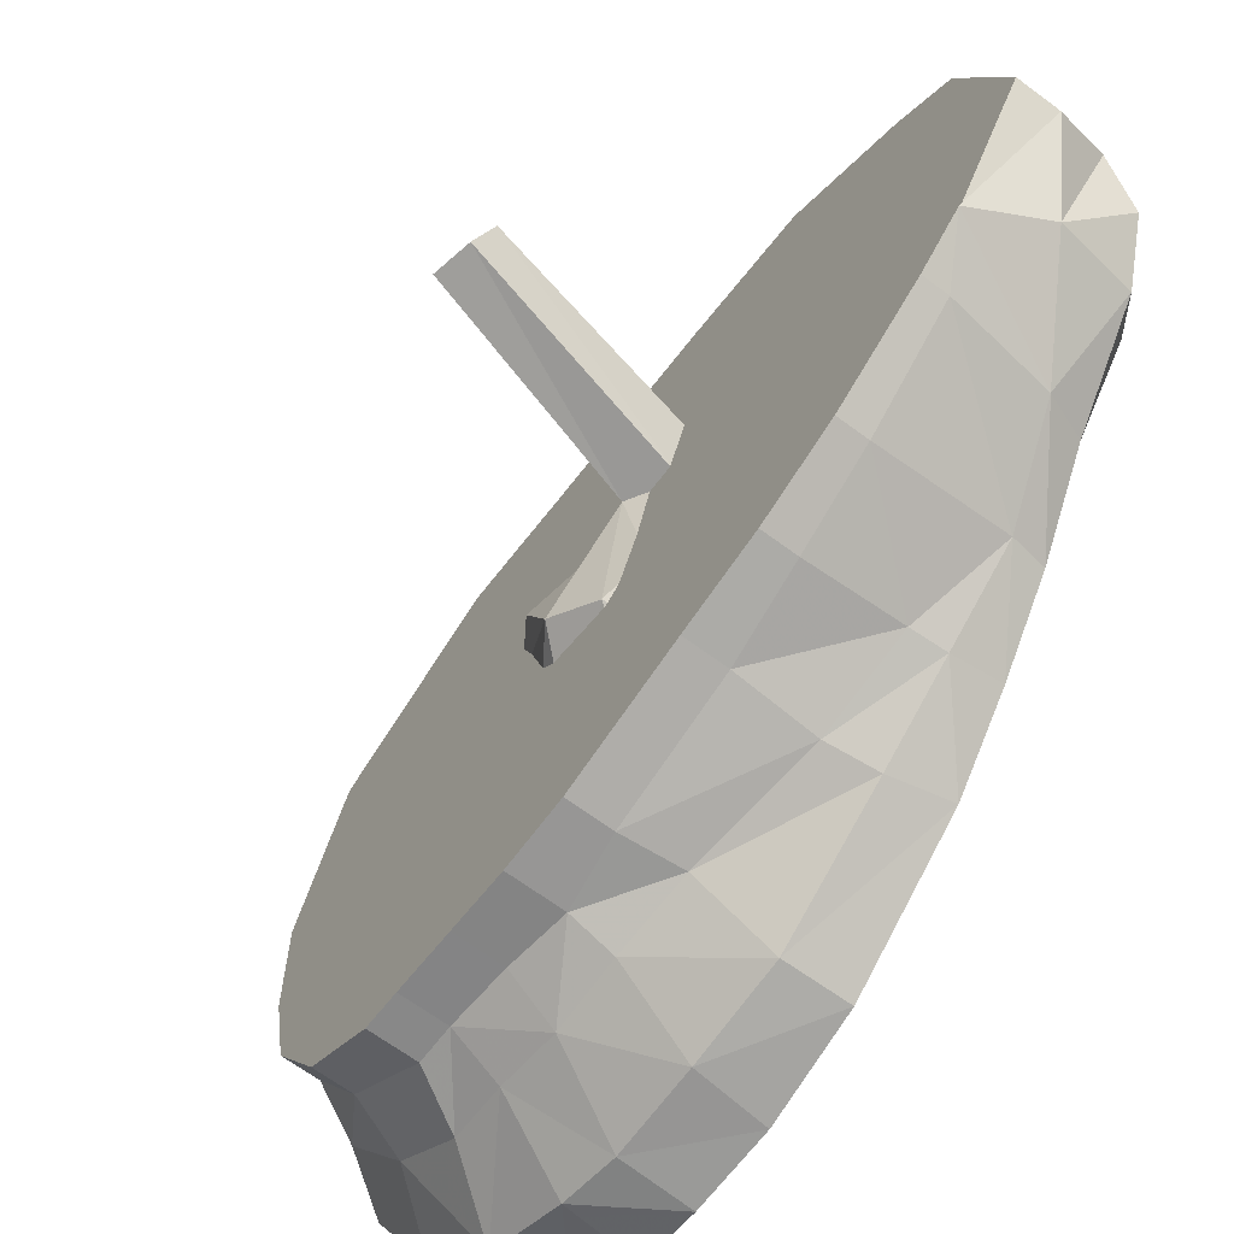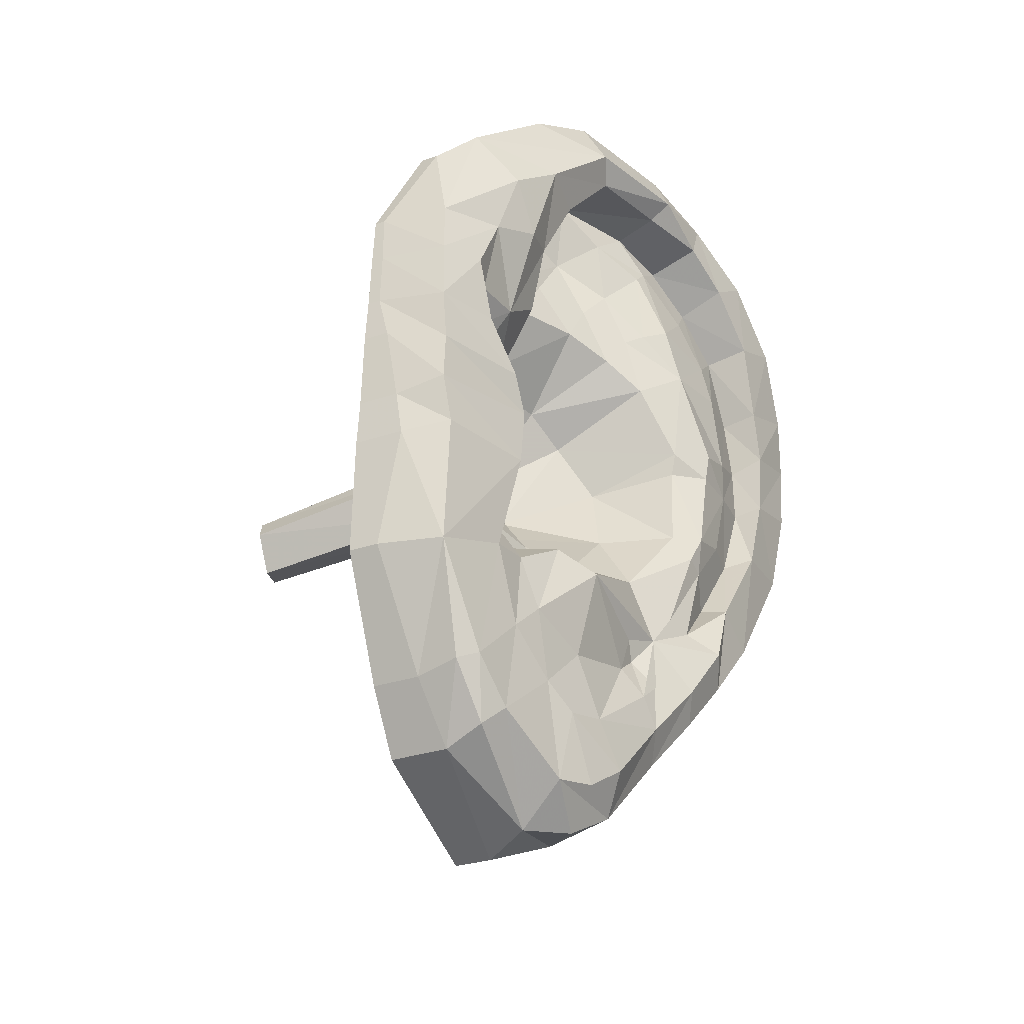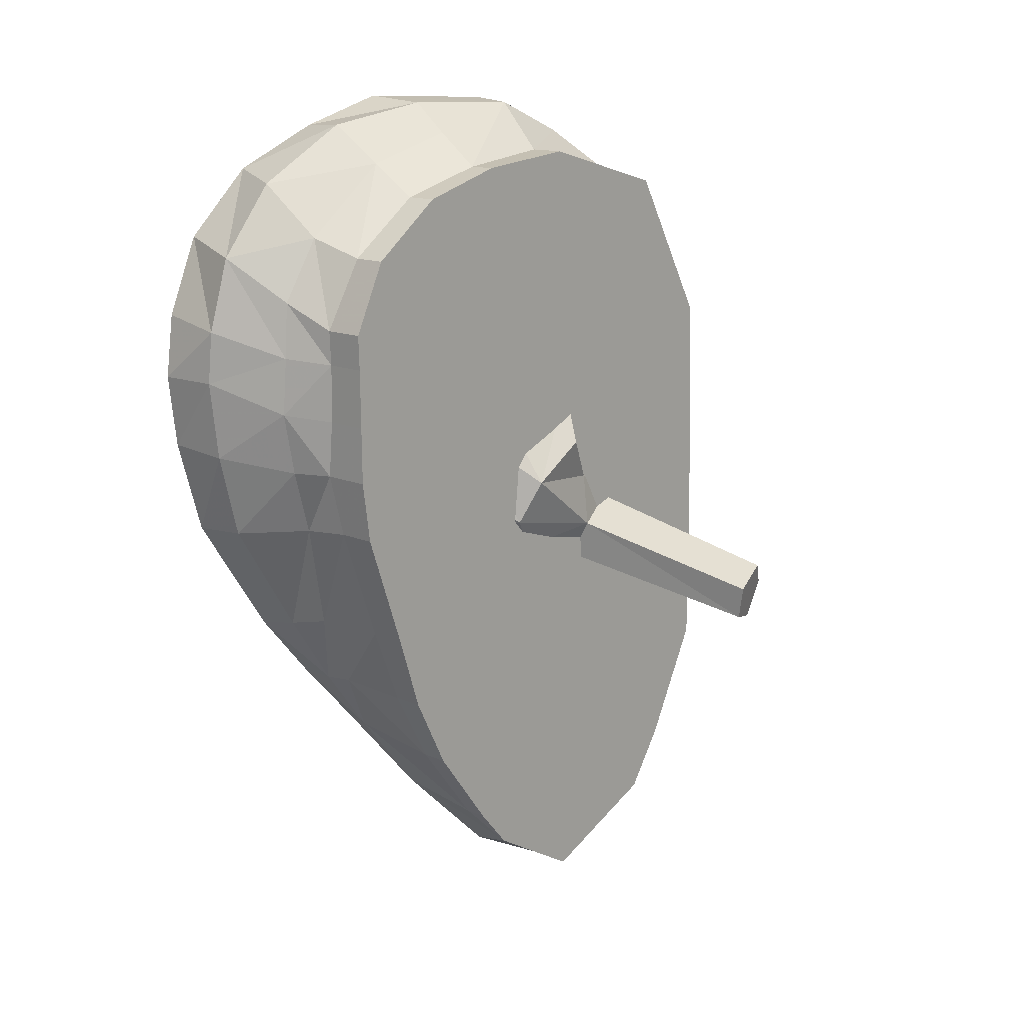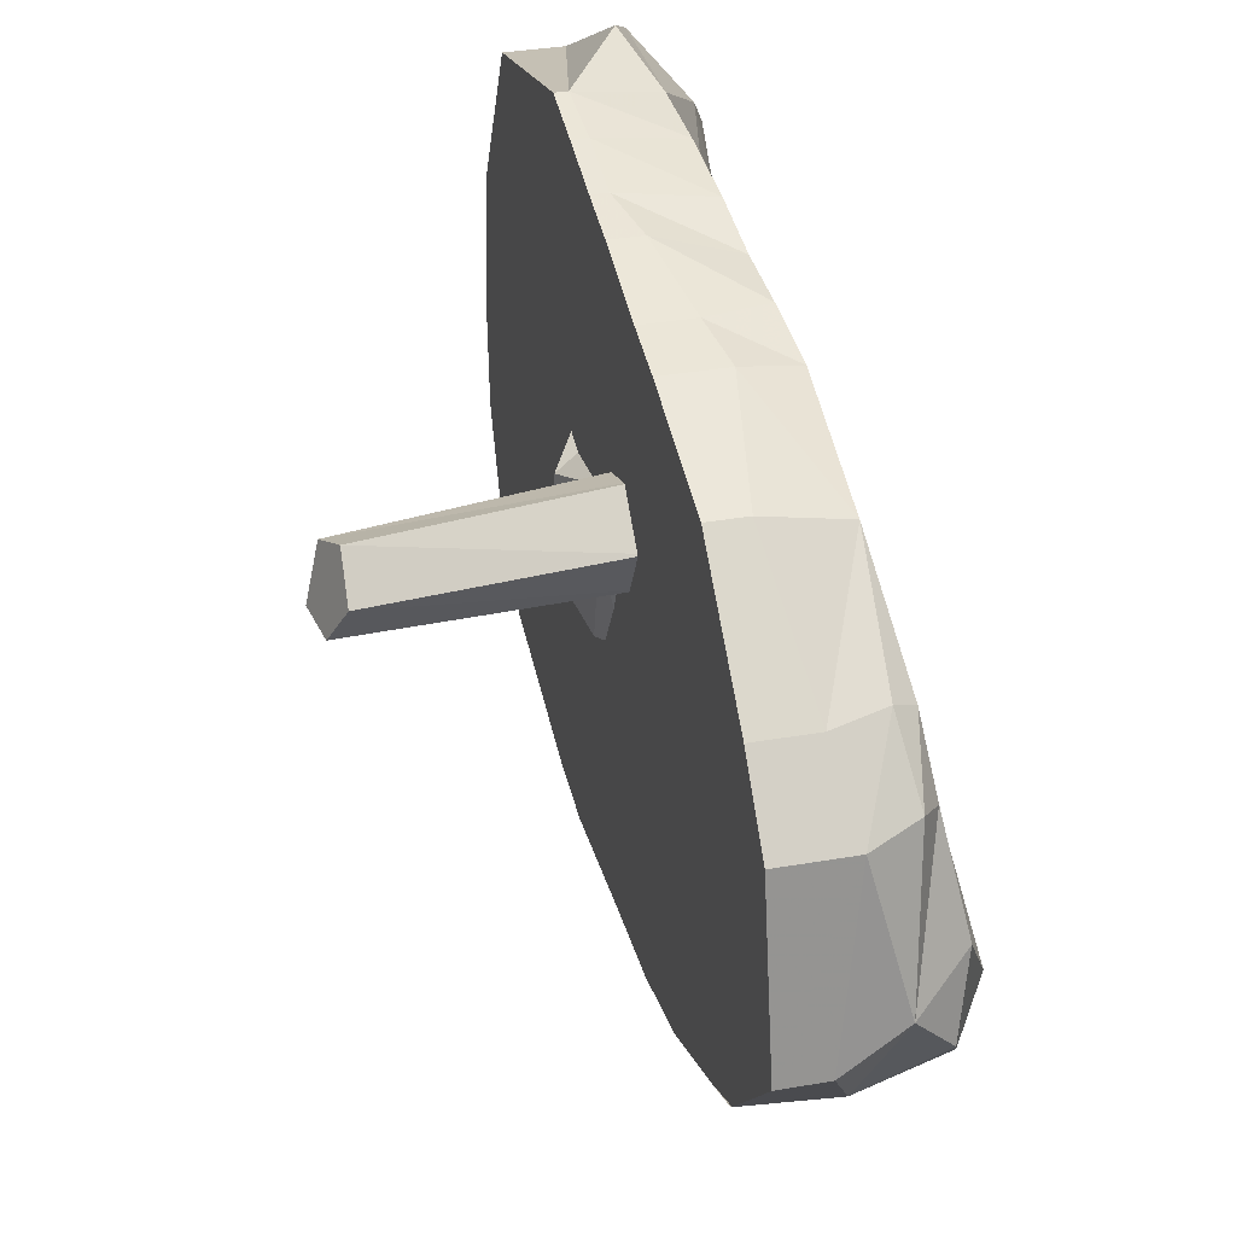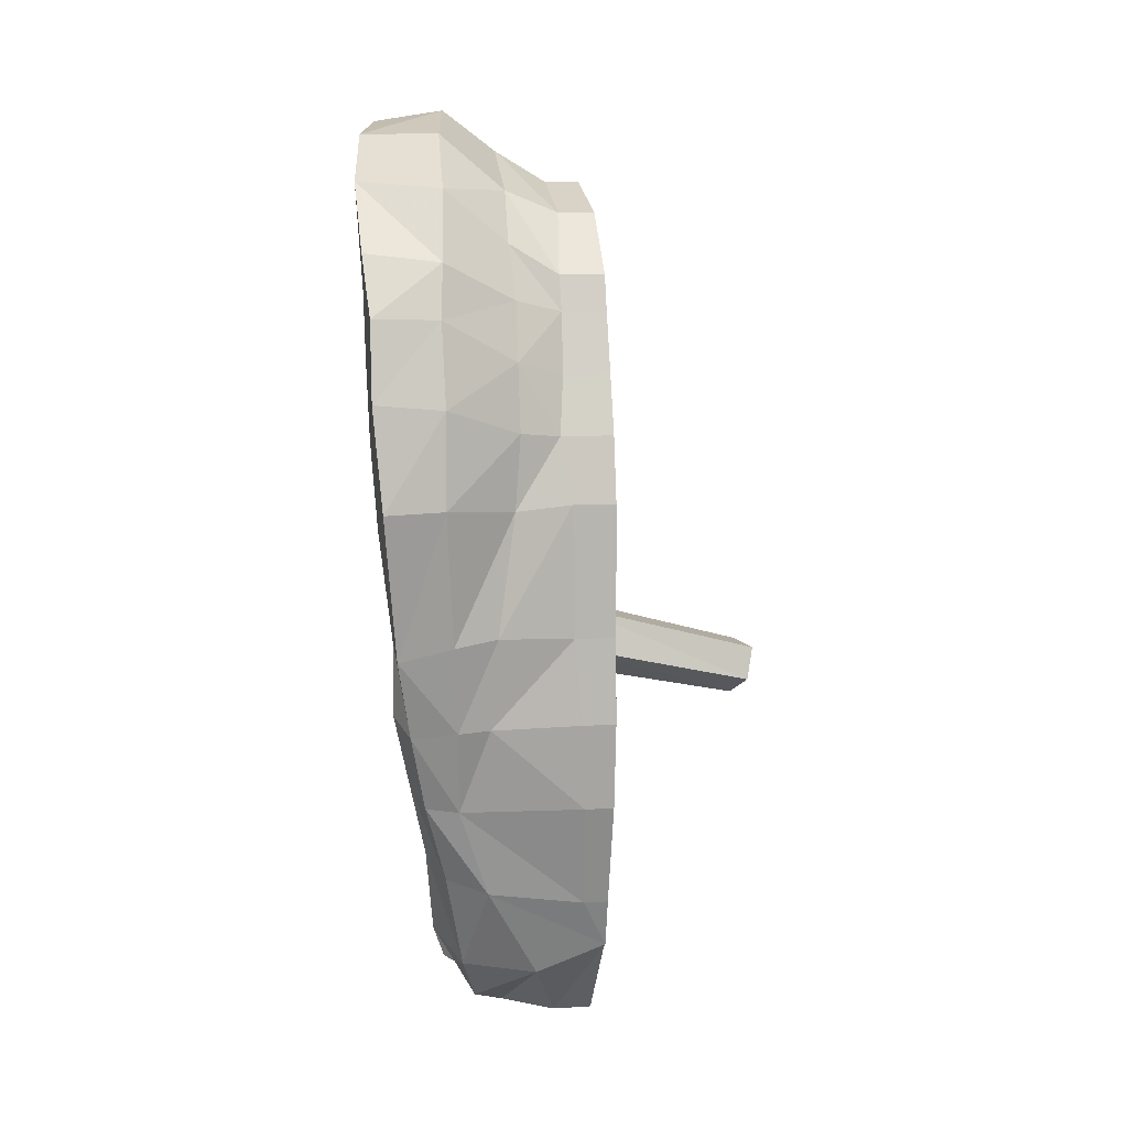
<metadata>
{"format":"obj","ext":"obj","renderer":"f3d","projection":"perspective","resolution":1024,"background":"white","views":[{"elev":-62.3,"azim":-39.4,"up":"+Z"},{"elev":-35.1,"azim":29.4,"up":"+Y"},{"elev":18.5,"azim":-134.8,"up":"+Y"},{"elev":45.1,"azim":-15.7,"up":"+Z"},{"elev":-7.4,"azim":173.3,"up":"+Y"}]}
</metadata>
<code>
v  -1.071 -0.09794 0.2033
v  -1.095 -0.3246 0.05115
v  -1.185 -0.2545 -0.1601
v  0.4784 -0.4419 -0.2596
v  0.2155 -0.1524 -0.1331
v  0.3603 0.1443 0.01153
v  0.5743 0.8877 0.08106
v  0.6367 0.7325 0.1158
v  0.7287 0.434 -0.09701
v  0.802 0.1847 -0.112
v  0.2308 -0.04745 -0.4413
v  0.5315 -0.4375 -0.4994
v  0.7455 -0.219 -1.071
v  0.7873 -0.5293 -0.311
v  0.886 -0.8418 0.2339
v  0.7125 -0.4774 -0.001655
v  0.8062 -0.1663 -0.06648
v  0.9773 0.2929 0.05426
v  0.9906 -0.1476 0.1299
v  0.904 0.5422 0.06929
v  0.8097 0.8465 0.2579
v  0.7406 1.085 0.2173
v  0.2302 0.3423 -0.09763
v  0.1794 0.5752 -0.377
v  0.09652 0.2224 -0.4197
v  0.5387 1.043 -0.3242
v  0.07553 0.9005 -0.5762
v  0.02472 0.6865 -0.9913
v  0.1162 0.3918 -1.124
v  0.1855 0.1526 -0.9786
v  0.9959 -0.571 -0.3674
v  0.8918 -0.7894 -0.04228
v  0.9449 -1.125 -0.1818
v  0.8969 -1.346 0.03169
v  1.001 -1.264 -0.6148
v  1.142 -0.6614 -0.6404
v  1.04 -1.088 -1.18
v  1.142 -0.7314 -1.497
v  1.043 -0.9592 -1.333
v  1.165 -1.127 -1.464
v  1.139 -1.266 -1.312
v  1.054 -0.3043 -1.333
v  0.7312 -0.5937 -0.163
v  0.9447 -1.602 -0.2976
v  1.001 -1.742 -0.5213
v  1.056 -1.671 -0.7978
v  1.169 -1.478 -1.418
v  1.296 -1.044 -1.772
v  1.255 -0.5356 -1.828
v  1.21 -0.4891 -1.655
v  1.34 0.004352 -1.915
v  1.348 0.05203 -1.773
v  1.393 0.3467 -2.152
v  1.41 0.2374 -1.84
v  1.256 0.2129 -1.672
v  1.441 0.8417 -1.931
v  1.27 0.7899 -1.692
v  1.426 0.8796 -2.289
v  0.5065 1.056 -1.315
v  0.7772 0.1765 -1.424
v  0.6736 0.7078 -1.548
v  1.319 0.9419 -1.659
v  1.188 1.404 -1.376
v  0.3214 1.243 -0.4383
v  0.8802 1.692 -0.8304
v  0.701 1.661 -0.374
v  0.4364 1.231 -1.031
v  0.8591 1.268 0.04017
v  0.8512 1.22 0.3975
v  0.9349 0.8754 0.4367
v  0.9795 1.716 0.4268
v  0.9224 1.314 0.5704
v  0.8767 1.497 -0.2469
v  1.03 1.93 -0.1567
v  1.09 1.851 0.1067
v  0.8037 1.269 0.8605
v  0.8097 0.8465 0.8616
v  0.8157 0.491 0.8273
v  0.9874 0.5411 0.1921
v  0.8176 0.1459 0.8487
v  0.8444 -0.1942 0.7893
v  0.7802 -1.056 0.7432
v  1.159 2.428 -0.3366
v  1.224 2.471 0.008494
v  1.094 2.182 0.3449
v  0.8682 2.54 0.5584
v  0.7928 1.637 0.8454
v  0.7153 2.17 0.8513
v  1.314 2.86 -0.6408
v  1.398 2.991 -0.4857
v  1.555 3.078 -1.268
v  1.433 3.381 -1.314
v  1.563 2.92 -1.701
v  1.559 3.205 -1.815
v  1.411 2.96 -1.256
v  1.189 2.829 -1.713
v  1.285 2.593 -2.042
v  1.626 2.697 -2.024
v  1.665 2.942 -2.336
v  1.664 2.331 -2.379
v  1.701 2.51 -2.76
v  1.63 1.802 -2.557
v  1.353 2.285 -2.36
v  1.364 1.781 -2.563
v  0.6691 2.558 -0.3885
v  0.9052 2.855 -0.7073
v  1.105 2.904 -1.293
v  0.6784 1.991 -0.3702
v  0.7343 2.055 -0.6225
v  0.7814 2.415 -0.828
v  1.038 2.661 -1.03
v  0.9174 2.007 -0.9931
v  1.018 2.236 -1.157
v  1.207 2.513 -1.371
v  1.214 2.63 -1.474
v  1.323 2.36 -1.866
v  1.336 2.057 -1.574
v  1.209 1.964 -1.426
v  1.112 1.864 -1.31
v  1.033 1.584 -1.134
v  1.374 1.689 -1.719
v  1.401 2.029 -2.085
v  1.429 1.756 -2.181
v  1.464 1.058 -1.961
v  1.435 1.196 -2.291
v  1.372 1.354 -2.641
v  1.38 0.9254 -2.614
v  1.617 1.425 -2.647
v  1.587 0.9554 -2.627
v  1.341 0.3429 -2.411
v  1.529 0.4193 -2.516
v  1.246 -0.1706 -2.132
v  1.422 -0.1992 -2.183
v  1.609 1.581 -3.108
v  1.66 1.999 -3.011
v  1.516 0.4524 -2.952
v  1.406 -0.3668 -2.511
v  1.409 -0.644 -2.027
v  0.9078 -2.191 -1.172
v  1.048 -1.652 -1.58
v  1.073 -0.8288 -1.251
v  1.2 -1.215 -1.909
v  1.308 -0.8024 -2.214
v  1.091 -1.966 -1.004
v  1.004 -2.157 -0.7536
v  0.9149 -2.209 -0.495
v  0.8358 -1.942 0.04999
v  0.7242 -2.075 0.1599
v  0.6024 -2.453 -0.5765
v  0.8179 -1.694 0.3488
v  0.6982 -1.737 0.4287
v  0.2704 -2.512 -0.7423
v  0.4373 -2.246 -1.245
v  0.463 -2.173 0.1357
v  0.4186 -1.789 0.4174
v  0.3583 -1.028 0.844
v  0.5321 -0.2352 0.8884
v  0.4863 0.08513 0.8922
v  0.4112 0.6124 0.9222
v  0.3404 0.9227 0.926
v  0.3561 1.294 0.9361
v  0.3567 1.633 0.9399
v  0.008791 -2.065 -1.396
v  0.1746 -1.796 -1.609
v  0.7832 -1.744 -1.629
v  0.2154 -1.217 -1.998
v  0.9906 -1.239 -1.921
v  0.2592 -0.7117 -2.22
v  0.8203 -0.7456 -2.205
v  1.021 -0.7712 -2.231
v  1.069 -0.2766 -2.509
v  0.7951 -0.2084 -2.439
v  0.7126 0.5438 -2.616
v  0.3244 -0.1929 -2.363
v  0.363 0.5956 -2.595
v  0.4435 1.007 -2.634
v  0.4257 1.391 -2.618
v  0.7168 1.418 -2.798
v  0.6946 0.996 -2.74
v  1.159 1.066 -3.031
v  1.145 0.4891 -2.907
v  1.591 1.082 -3.069
v  0.7249 1.805 -2.757
v  1.186 1.954 -3.028
v  1.192 1.599 -3.063
v  1.179 2.447 -2.881
v  1.184 2.91 -2.507
v  0.7682 2.582 -2.441
v  0.7839 3.02 -1.863
v  0.4322 1.785 -2.602
v  0.4476 2.018 -2.599
v  0.7683 2.175 -2.697
v  0.4277 2.478 -2.354
v  0.4512 2.827 -1.851
v  1.127 3.259 -1.918
v  1.001 3.366 -1.275
v  0.7484 3.179 -1.27
v  0.4482 2.971 -1.265
v  0.5435 3.007 -0.5565
v  0.9147 3.309 -0.4925
v  1.242 3.313 -0.4449
v  0.6196 2.681 0.4071
v  1.105 3.04 0.0273
v  0.8461 3.069 -0.04578
v  0.3181 2.696 0.4193
v  0.2949 3.019 -0.5464
v  0.2643 2.98 -1.258
v  0.2882 1.636 0.9426
v  0.2718 1.298 0.9395
v  0.2535 0.9269 0.9295
v  0.2387 0.6207 0.9292
v  0.2125 0.09832 0.9032
v  0.1972 -0.2191 0.9019
v  0.1567 -1.018 0.8521
v  0.1033 -1.774 0.4301
v  0.07377 -2.154 0.1514
v  0.02156 -2.5 -0.7323
v  0.01578 -2.065 -1.396
v  0.02074 -1.789 -1.603
v  0.03314 -1.208 -1.99
v  0.04861 -0.7016 -2.212
v  0.06803 -0.1805 -2.353
v  0.09672 0.6085 -2.584
v  0.1152 1.023 -2.621
v  0.1342 1.406 -2.606
v  0.1538 1.799 -2.591
v  0.1651 2.031 -2.587
v  0.1969 2.489 -2.344
v  0.2339 2.837 -1.843
v  -1.135 0.06852 0.09916
v  -1.222 -0.02547 -0.1695
v  0.8045 -2.409 -0.8481
o ear
g ear
f 1 2 3
f 4 5 6
f 7 8 6
f 9 6 8
f 6 9 10
f 11 12 13
f 12 14 13
f 4 14 12
f 15 16 17
f 18 19 17
f 9 20 18
f 8 21 20
f 7 22 21
f 7 23 24
f 23 25 24
f 26 24 27
f 24 25 28
f 25 29 28
f 29 25 30
f 25 11 30
f 31 32 33
f 32 15 34
f 33 35 36
f 35 37 36
f 38 39 40
f 39 37 41
f 42 36 38
f 36 14 31
f 32 43 16
f 11 5 4
f 31 14 43
f 16 43 14
f 33 34 44
f 44 45 46
f 46 41 37
f 47 48 38
f 49 50 38
f 50 42 38
f 50 51 52
f 51 53 54
f 52 54 55
f 54 56 57
f 54 53 58
f 13 14 36
f 59 28 29
f 29 30 60
f 30 11 13
f 42 55 60
f 55 57 61
f 57 62 61
f 62 63 59
f 64 65 66
f 65 64 67
f 67 59 63
f 64 27 28
f 7 68 22
f 68 69 22
f 69 70 21
f 70 20 21
f 71 72 69
f 68 7 26
f 73 26 64
f 68 73 74
f 71 68 75
f 76 72 71
f 72 76 77
f 77 78 79
f 78 80 18
f 18 20 79
f 19 18 80
f 19 81 82
f 79 20 70
f 74 83 84
f 84 85 75
f 85 84 86
f 85 87 71
f 86 88 87
f 84 83 89
f 90 91 92
f 91 93 94
f 89 95 91
f 74 73 66
f 96 97 98
f 96 93 95
f 93 91 95
f 98 99 94
f 100 101 99
f 101 100 102
f 97 103 100
f 103 104 102
f 105 83 74
f 83 105 106
f 106 107 95
f 108 109 110
f 110 111 106
f 111 107 106
f 110 109 112
f 109 66 65
f 66 109 108
f 113 114 111
f 114 115 111
f 115 96 107
f 96 115 116
f 115 114 117
f 114 113 118
f 113 112 119
f 112 65 120
f 63 121 119
f 117 121 122
f 122 103 97
f 103 122 123
f 122 121 123
f 121 63 62
f 121 124 125
f 125 126 104
f 124 56 58
f 62 57 56
f 58 127 126
f 117 118 121
f 119 121 118
f 104 126 128
f 126 127 129
f 127 130 131
f 130 127 58
f 53 51 132
f 51 50 49
f 49 133 132
f 133 131 130
f 128 134 135
f 134 128 129
f 129 131 136
f 131 133 137
f 138 133 49
f 38 48 138
f 139 140 47
f 47 41 46
f 39 141 37
f 39 38 141
f 36 37 141
f 140 142 48
f 142 143 138
f 143 137 133
f 144 145 146
f 144 46 45
f 44 147 146
f 147 148 149
f 34 150 147
f 150 151 148
f 151 150 82
f 150 34 15
f 149 152 153
f 148 154 149
f 151 155 154
f 82 156 155
f 157 156 82
f 81 80 158
f 80 78 159
f 78 77 160
f 77 76 161
f 76 87 162
f 87 88 162
f 163 153 152
f 163 164 165
f 165 140 139
f 164 166 167
f 166 168 169
f 169 170 167
f 170 143 167
f 143 142 167
f 154 152 149
f 170 171 137
f 171 172 173
f 172 174 175
f 174 172 169
f 172 171 170
f 176 177 178
f 176 179 173
f 179 180 181
f 180 182 136
f 137 171 181
f 183 184 185
f 180 179 178
f 185 134 182
f 134 185 184
f 184 186 101
f 186 187 99
f 187 188 189
f 188 187 186
f 186 184 183
f 178 177 190
f 190 191 192
f 191 193 188
f 193 194 189
f 195 94 99
f 94 195 196
f 195 189 197
f 189 194 198
f 198 199 200
f 197 200 196
f 200 201 92
f 202 86 203
f 86 84 90
f 199 202 204
f 202 88 86
f 142 140 165
f 70 69 72
f 202 162 88
f 10 17 6
f 16 6 17
f 205 206 207
f 36 141 38
f 42 52 55
f 208 162 202
f 209 161 162
f 210 160 161
f 211 159 160
f 212 158 159
f 213 157 158
f 214 156 157
f 215 155 156
f 216 154 155
f 217 152 154
f 218 163 152
f 219 164 163
f 220 166 164
f 221 168 166
f 222 174 168
f 223 175 174
f 224 176 175
f 225 177 176
f 226 190 177
f 227 191 190
f 228 193 191
f 229 194 193
f 207 198 194
f 206 199 198
f 205 202 199
f 230 23 6
f 231 25 23
f 3 11 25
f 2 5 11
f 1 6 5
f 3 231 230
f 3 230 1
f 6 16 14
f 6 14 4
f 6 23 7
f 17 19 15
f 17 10 18
f 18 10 9
f 20 9 8
f 21 8 7
f 24 26 7
f 27 64 26
f 28 27 24
f 33 36 31
f 34 33 32
f 41 40 39
f 16 15 32
f 4 12 11
f 43 32 31
f 44 35 33
f 46 35 44
f 37 35 46
f 38 40 41
f 38 41 47
f 52 42 50
f 54 52 51
f 57 55 54
f 58 56 54
f 36 42 13
f 29 61 59
f 60 61 29
f 13 60 30
f 60 13 42
f 61 60 55
f 59 61 62
f 67 120 65
f 63 120 67
f 28 59 67
f 28 67 64
f 21 22 69
f 69 68 71
f 26 73 68
f 64 66 73
f 74 75 68
f 71 87 76
f 77 70 72
f 79 70 77
f 18 79 78
f 80 81 19
f 82 15 19
f 84 75 74
f 71 75 85
f 87 85 86
f 89 90 84
f 92 201 90
f 94 92 91
f 91 90 89
f 66 108 74
f 98 93 96
f 95 107 96
f 94 93 98
f 99 98 100
f 102 135 101
f 100 98 97
f 102 100 103
f 74 108 105
f 106 89 83
f 95 89 106
f 110 105 108
f 106 105 110
f 112 113 110
f 65 112 109
f 111 110 113
f 107 111 115
f 116 97 96
f 117 116 115
f 118 117 114
f 119 118 113
f 120 119 112
f 119 120 63
f 122 116 117
f 97 116 122
f 123 104 103
f 62 124 121
f 125 123 121
f 104 123 125
f 58 125 124
f 56 124 62
f 126 125 58
f 128 102 104
f 129 128 126
f 131 129 127
f 58 53 130
f 132 130 53
f 49 132 51
f 130 132 133
f 135 102 128
f 129 182 134
f 136 182 129
f 137 136 131
f 138 49 38
f 47 144 139
f 46 144 47
f 48 47 140
f 138 48 142
f 133 138 143
f 146 149 232
f 146 232 139
f 146 139 144
f 45 146 145
f 45 145 144
f 146 45 44
f 149 146 147
f 147 44 34
f 148 147 150
f 15 82 150
f 153 139 232
f 153 232 149
f 154 148 151
f 155 151 82
f 82 81 157
f 158 157 81
f 159 158 80
f 160 159 78
f 161 160 77
f 162 161 76
f 165 153 163
f 139 153 165
f 167 165 164
f 169 167 166
f 137 143 170
f 173 181 171
f 175 173 172
f 169 168 174
f 170 169 172
f 178 179 176
f 173 175 176
f 181 173 179
f 136 181 180
f 181 136 137
f 185 178 183
f 178 185 180
f 182 180 185
f 184 135 134
f 101 135 184
f 99 101 186
f 189 195 187
f 186 192 188
f 183 192 186
f 190 183 178
f 192 183 190
f 188 192 191
f 189 188 193
f 99 187 195
f 196 92 94
f 197 196 195
f 198 197 189
f 200 197 198
f 92 196 200
f 203 201 200
f 203 200 204
f 203 204 202
f 90 201 203
f 90 203 86
f 204 200 199
f 165 167 142
f 207 229 228
f 207 228 227
f 207 227 226
f 207 226 225
f 207 225 224
f 207 224 223
f 207 223 222
f 207 222 221
f 207 221 220
f 207 220 219
f 207 219 218
f 207 218 217
f 207 217 216
f 207 216 215
f 207 215 214
f 207 214 213
f 207 213 212
f 207 212 211
f 207 211 210
f 207 210 209
f 207 209 208
f 207 208 205
f 202 205 208
f 162 208 209
f 161 209 210
f 160 210 211
f 159 211 212
f 158 212 213
f 157 213 214
f 156 214 215
f 155 215 216
f 154 216 217
f 152 217 218
f 163 218 219
f 164 219 220
f 166 220 221
f 168 221 222
f 174 222 223
f 175 223 224
f 176 224 225
f 177 225 226
f 190 226 227
f 191 227 228
f 193 228 229
f 194 229 207
f 198 207 206
f 199 206 205
f 6 1 230
f 23 230 231
f 25 231 3
f 11 3 2
f 5 2 1

</code>
